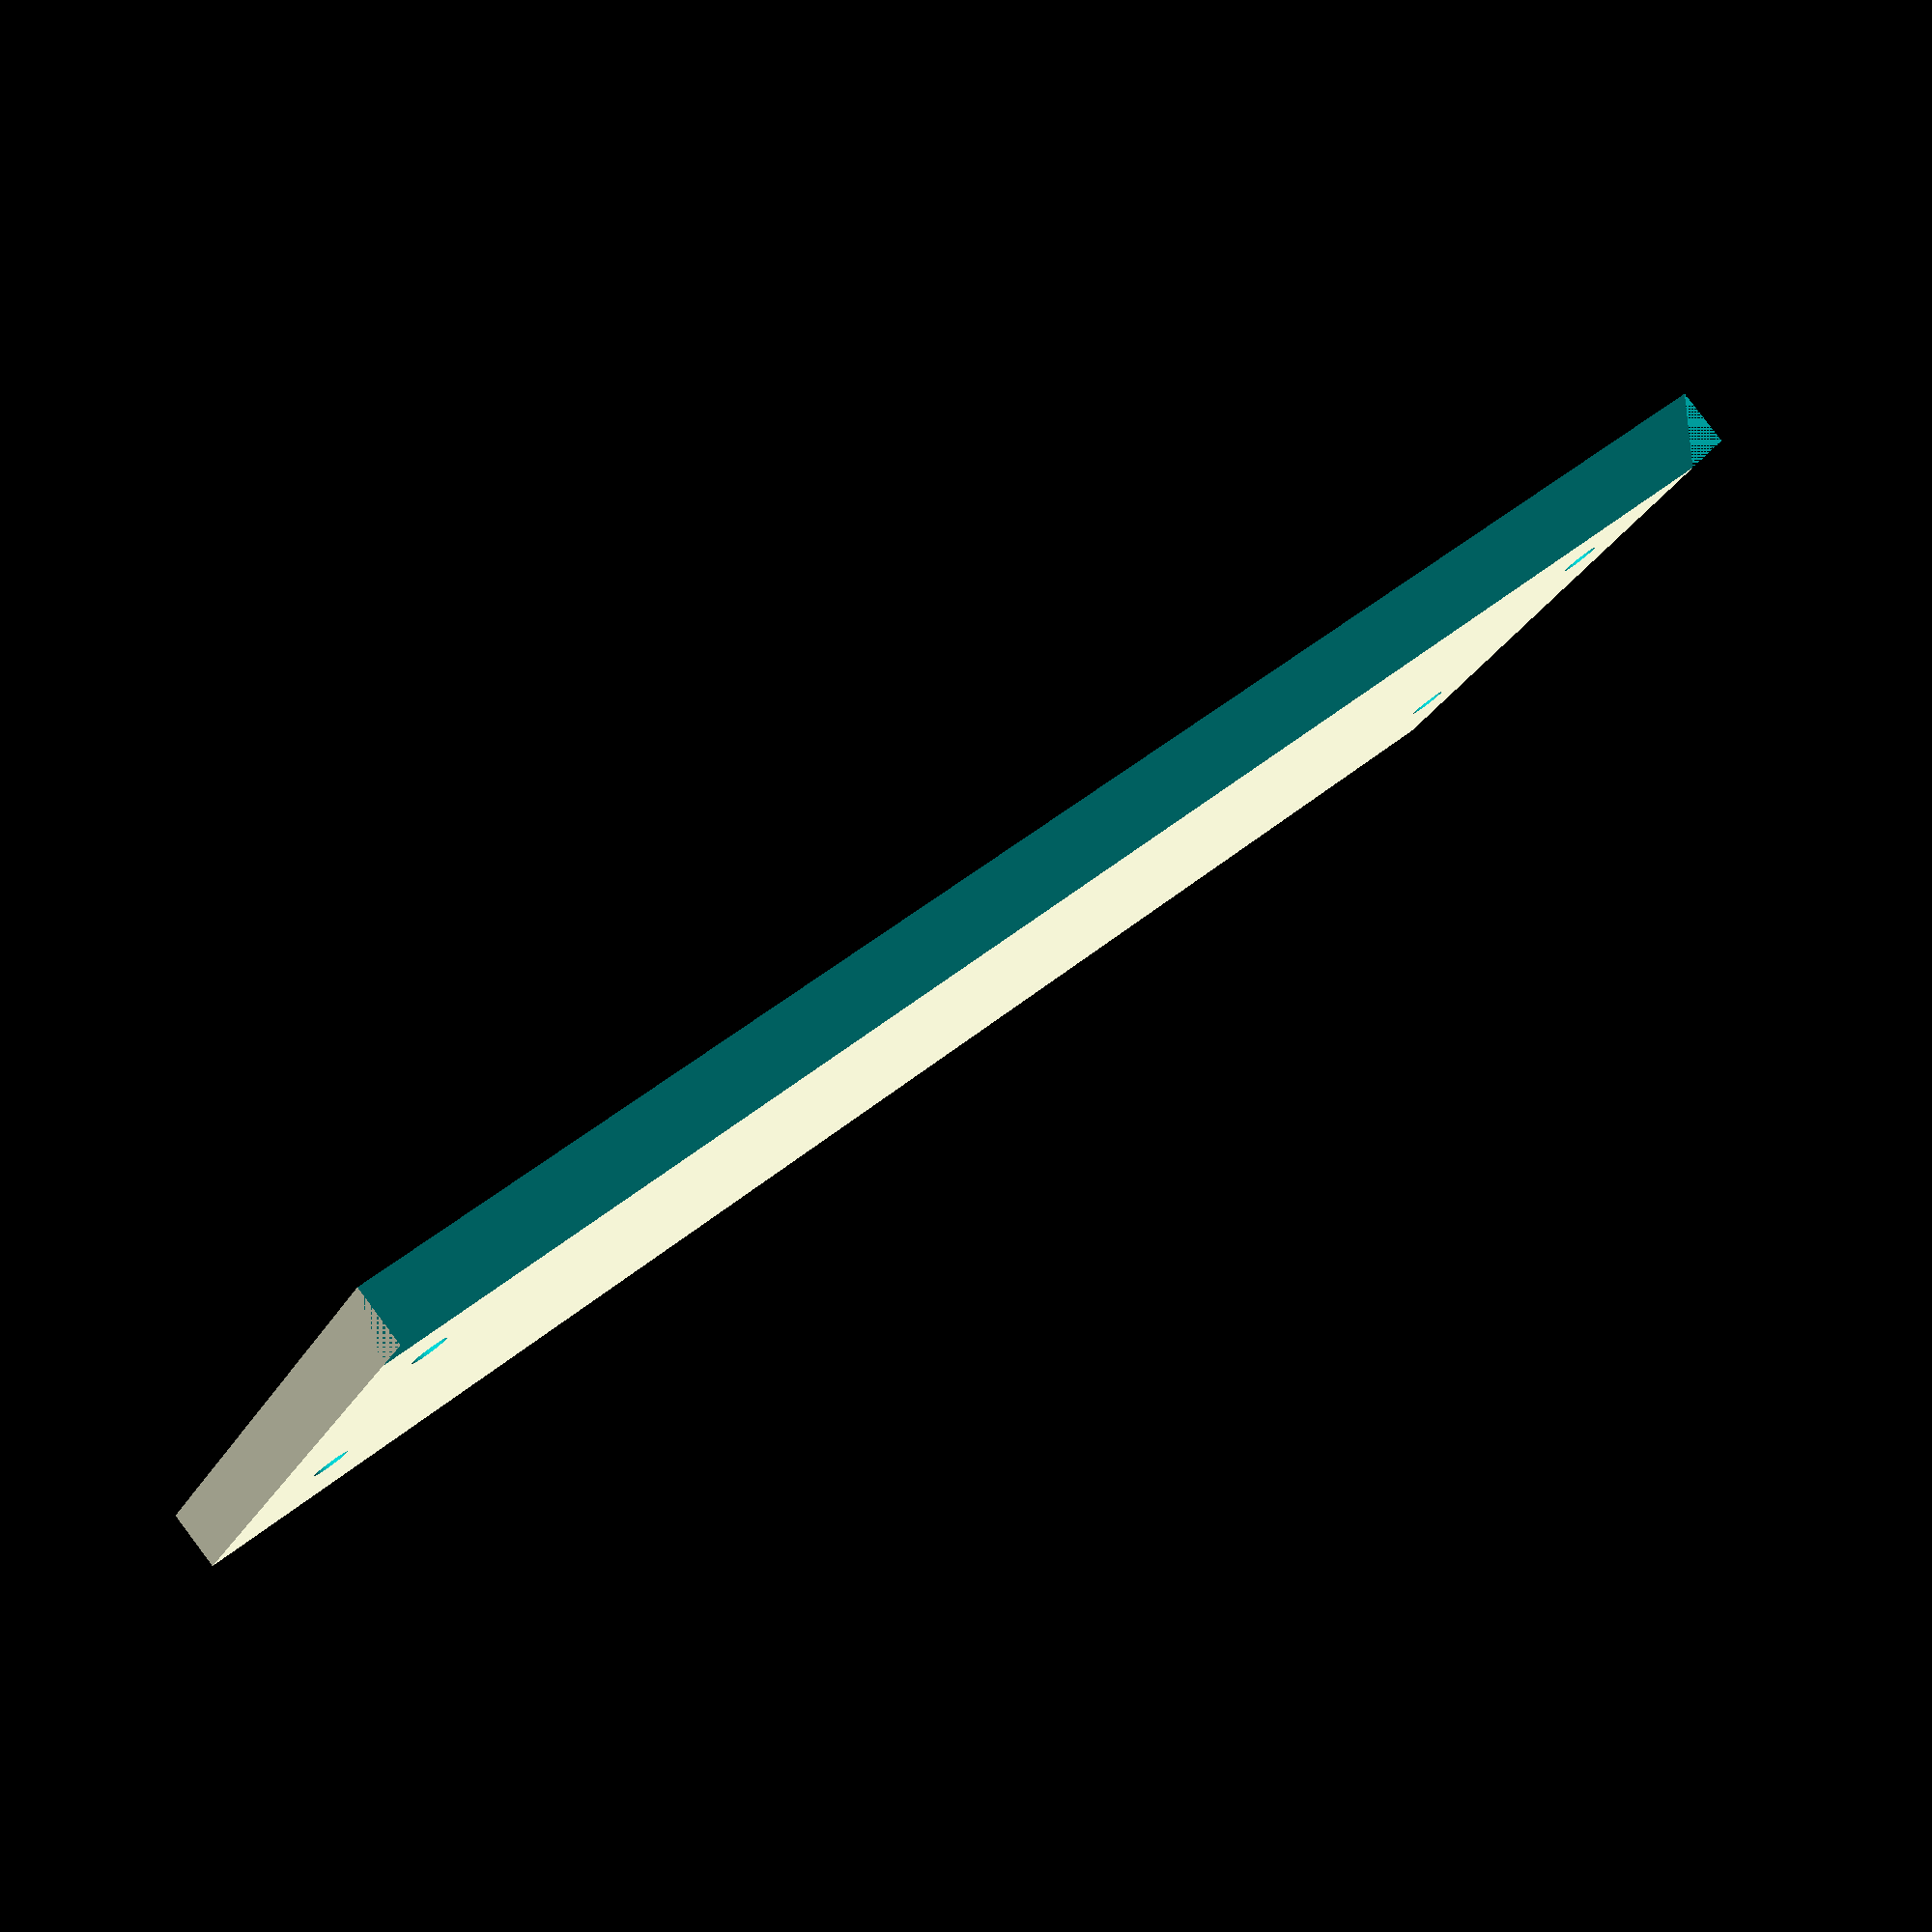
<openscad>
$fn=30;
translate([0,0,-25])rotate([0,90,0])
difference(){
translate([-30,0,0])cube([5,60,142]);
translate([-31,15,7.5])
rotate([0,90,0])cylinder(d=3.2,h=12);
translate([-31,45,7.5])
rotate([0,90,0])cylinder(d=3.2,h=12);
translate([-31,15,142-7.5])
rotate([0,90,0])cylinder(d=3.2,h=12);
translate([-31,45,142-7.5])
rotate([0,90,0])cylinder(d=3.2,h=12);
translate([-30,0,0])cylinder(d=10,h=142,$fn=4);
}

</openscad>
<views>
elev=96.2 azim=26.0 roll=217.1 proj=p view=wireframe
</views>
